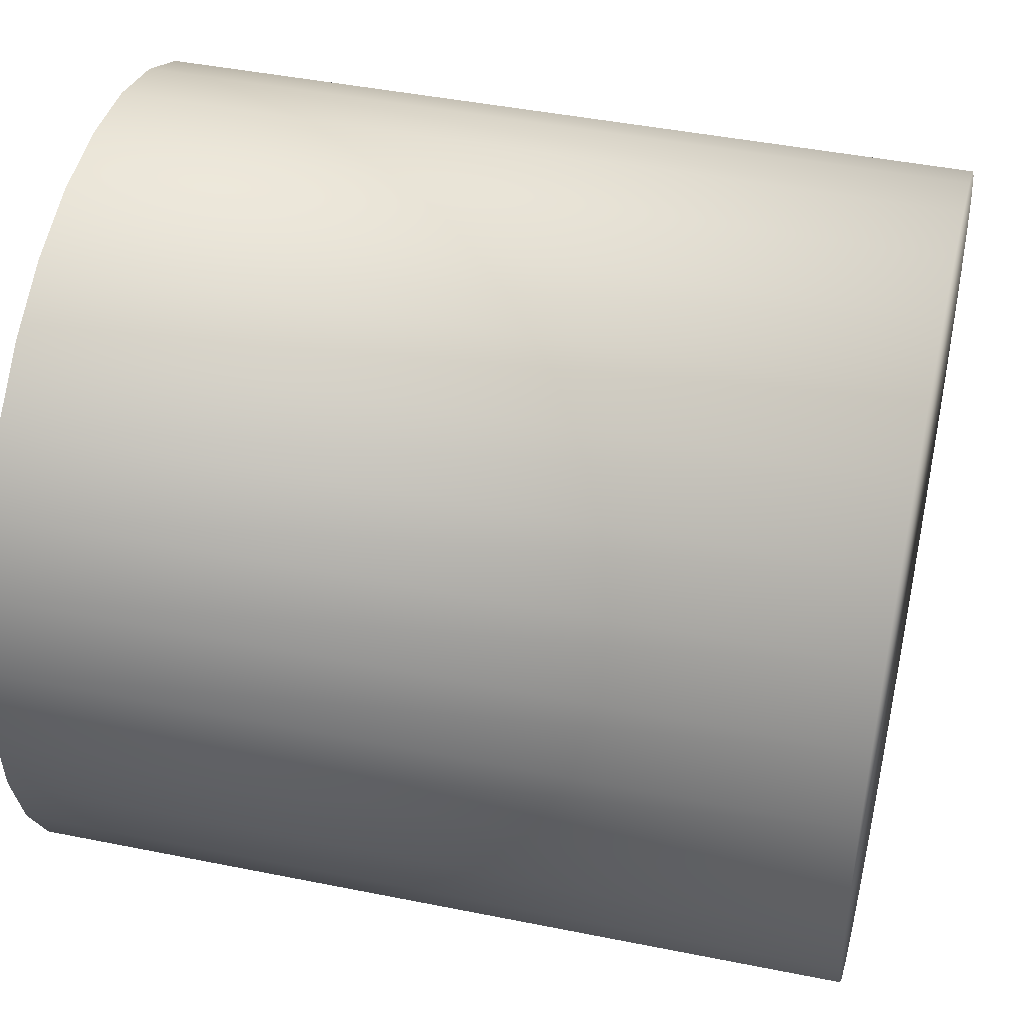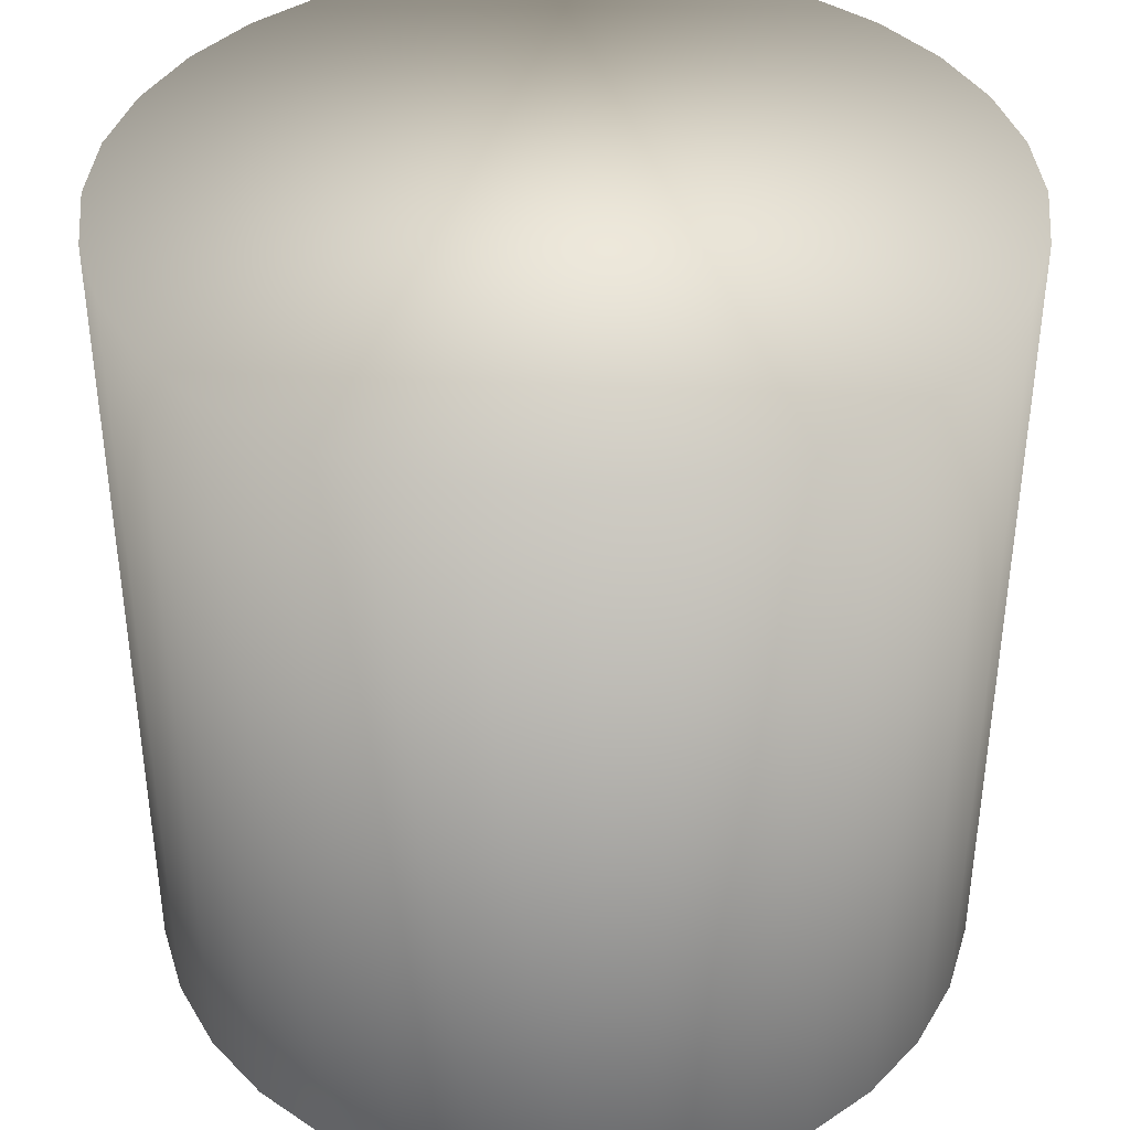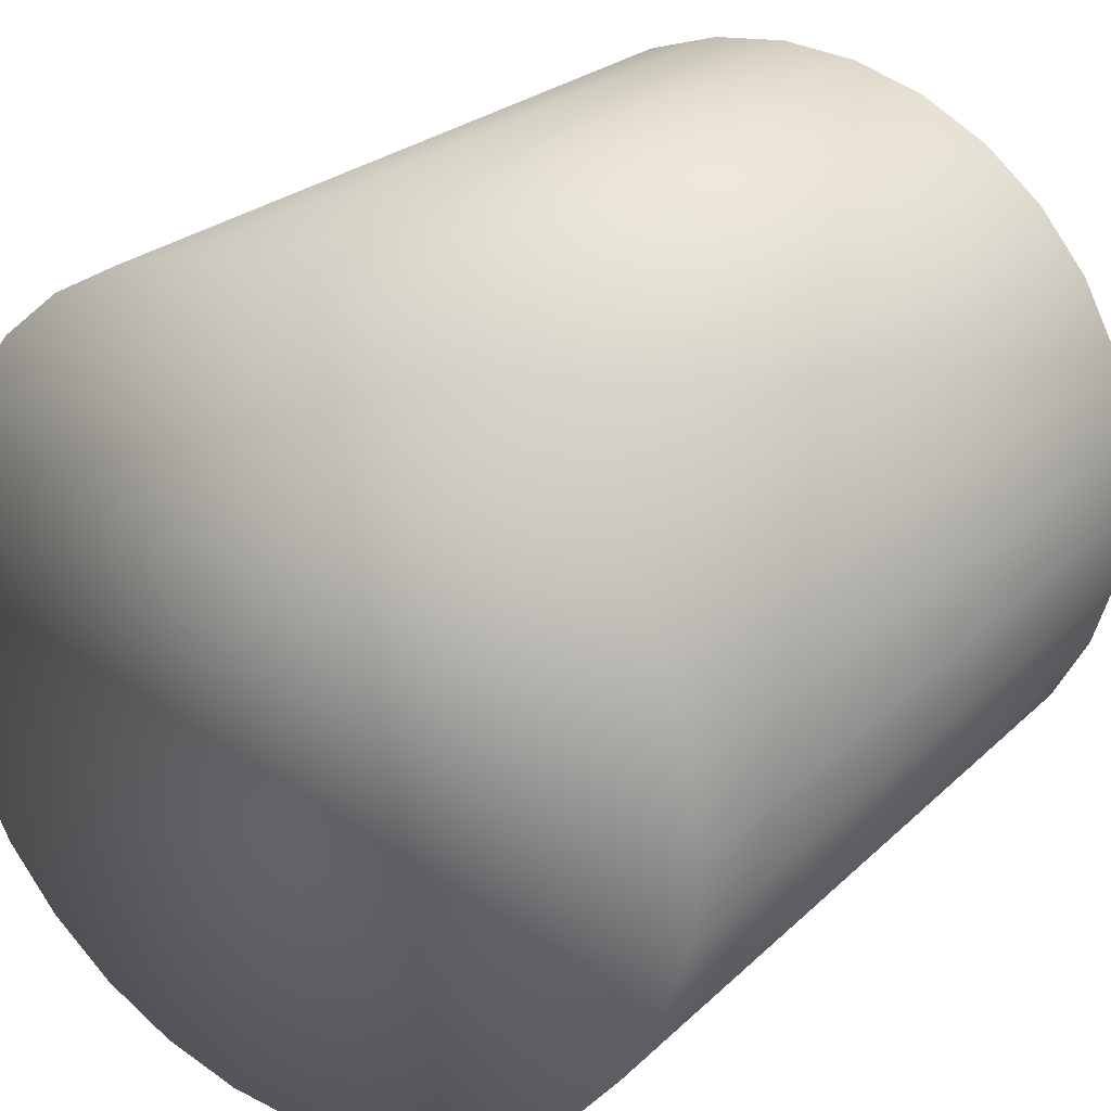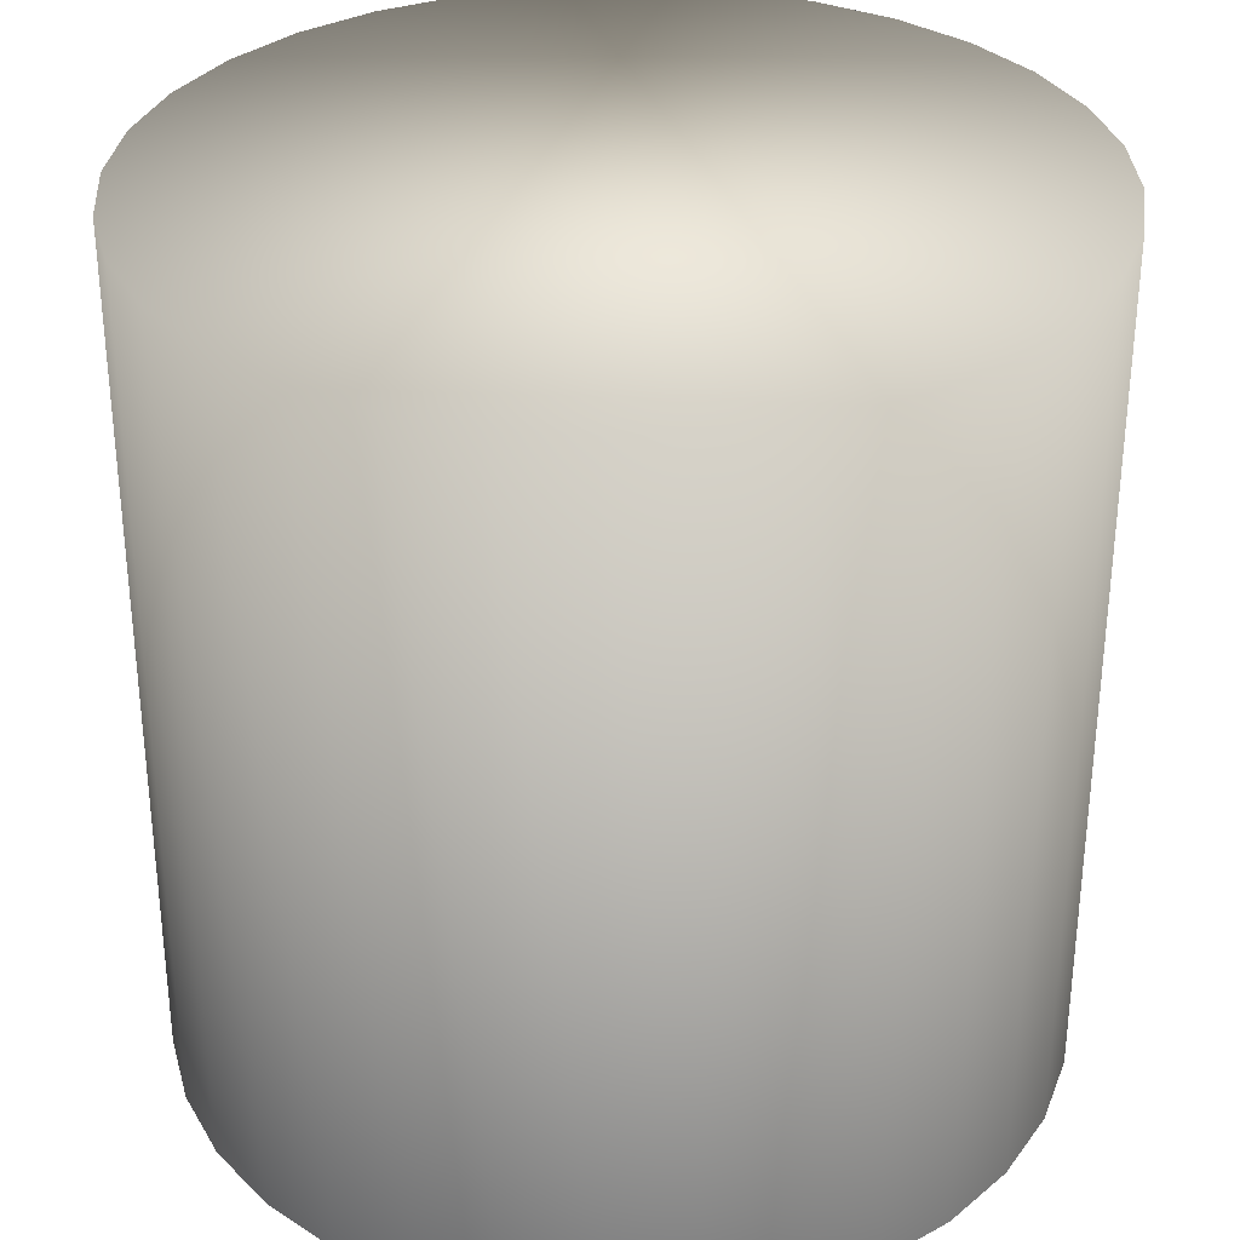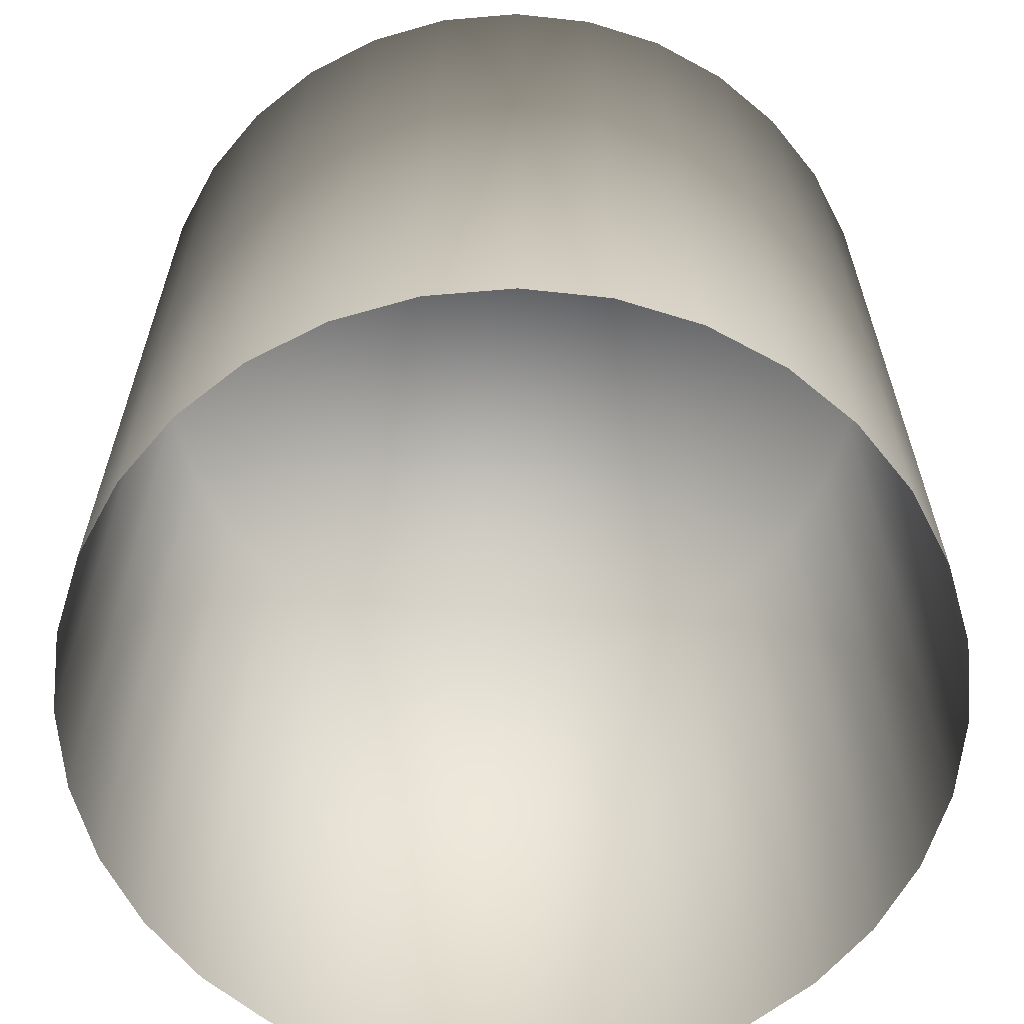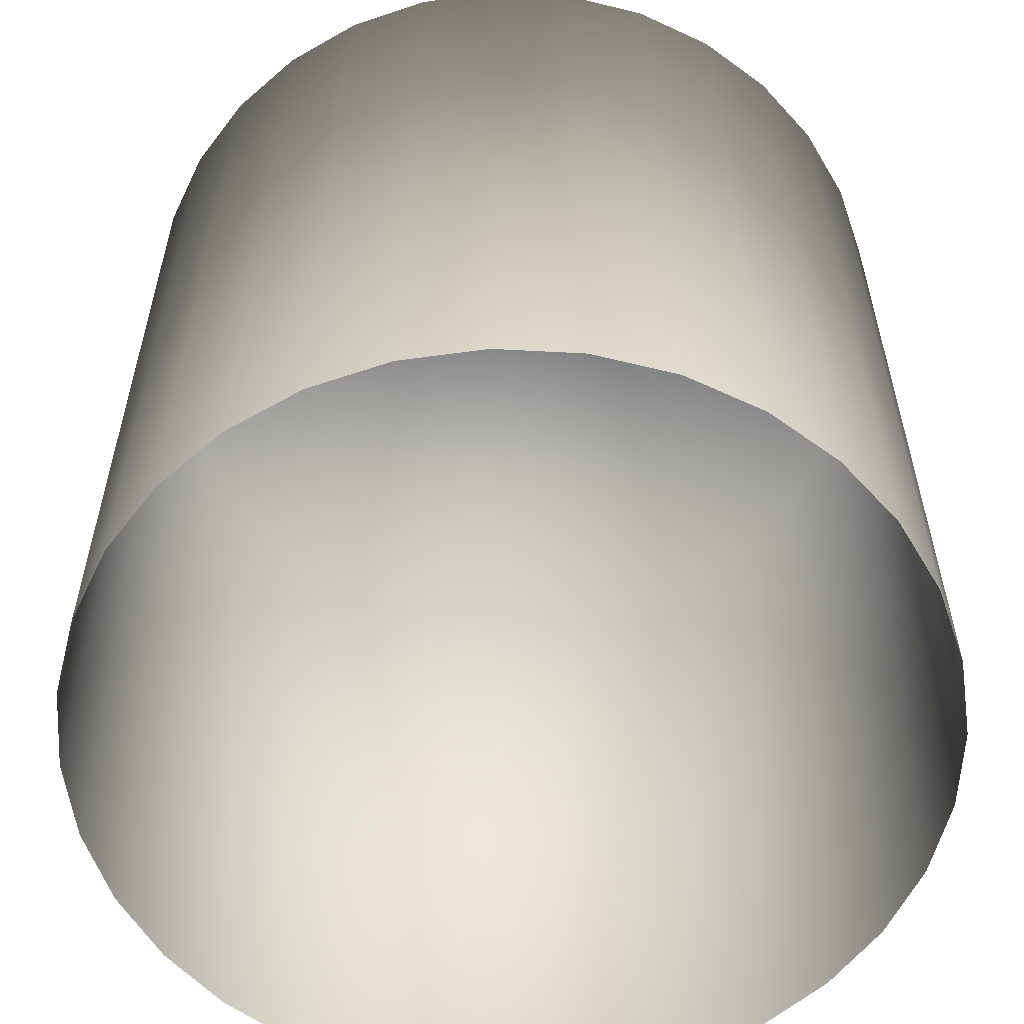
<metadata>
{"format":"obj","ext":"obj","renderer":"f3d","projection":"perspective","resolution":1024,"background":"white","views":[{"elev":44.1,"azim":103.3,"up":"+Z"},{"elev":39.6,"azim":56.2,"up":"+Y"},{"elev":24.9,"azim":-146.0,"up":"+Z"},{"elev":32.6,"azim":114.7,"up":"+Y"},{"elev":-63.6,"azim":-169.4,"up":"+Y"},{"elev":-58.4,"azim":-31.3,"up":"+Y"}]}
</metadata>
<code>
o Cylinder
v 0 -1 -1
v 0 1 -1
v 0.1951 -1 -0.9808
v 0.1951 1 -0.9808
v 0.3827 -1 -0.9239
v 0.3827 1 -0.9239
v 0.5556 -1 -0.8315
v 0.5556 1 -0.8315
v 0.7071 -1 -0.7071
v 0.7071 1 -0.7071
v 0.8315 -1 -0.5556
v 0.8315 1 -0.5556
v 0.9239 -1 -0.3827
v 0.9239 1 -0.3827
v 0.9808 -1 -0.1951
v 0.9808 1 -0.1951
v 1 -1 -0
v 1 1 -0
v 0.9808 -1 0.1951
v 0.9808 1 0.1951
v 0.9239 -1 0.3827
v 0.9239 1 0.3827
v 0.8315 -1 0.5556
v 0.8315 1 0.5556
v 0.7071 -1 0.7071
v 0.7071 1 0.7071
v 0.5556 -1 0.8315
v 0.5556 1 0.8315
v 0.3827 -1 0.9239
v 0.3827 1 0.9239
v 0.1951 -1 0.9808
v 0.1951 1 0.9808
v -0 -1 1
v -0 1 1
v -0.1951 -1 0.9808
v -0.1951 1 0.9808
v -0.3827 -1 0.9239
v -0.3827 1 0.9239
v -0.5556 -1 0.8315
v -0.5556 1 0.8315
v -0.7071 -1 0.7071
v -0.7071 1 0.7071
v -0.8315 -1 0.5556
v -0.8315 1 0.5556
v -0.9239 -1 0.3827
v -0.9239 1 0.3827
v -0.9808 -1 0.1951
v -0.9808 1 0.1951
v -1 -1 -1e-06
v -1 1 -1e-06
v -0.9808 -1 -0.1951
v -0.9808 1 -0.1951
v -0.9239 -1 -0.3827
v -0.9239 1 -0.3827
v -0.8315 -1 -0.5556
v -0.8315 1 -0.5556
v -0.7071 -1 -0.7071
v -0.7071 1 -0.7071
v -0.5556 -1 -0.8315
v -0.5556 1 -0.8315
v -0.3827 -1 -0.9239
v -0.3827 1 -0.9239
v -0.1951 -1 -0.9808
v -0.1951 1 -0.9808
f 1 2 4
f 3 4 6
f 5 6 8
f 7 8 10
f 9 10 12
f 11 12 14
f 13 14 16
f 15 16 18
f 17 18 20
f 19 20 22
f 21 22 24
f 23 24 26
f 25 26 28
f 27 28 30
f 29 30 32
f 31 32 34
f 33 34 35
f 35 36 37
f 37 38 39
f 39 40 41
f 41 42 43
f 43 44 45
f 45 46 47
f 47 48 49
f 49 50 51
f 51 52 53
f 53 54 55
f 55 56 57
f 57 58 59
f 59 60 61
f 4 2 6
f 63 64 1
f 61 62 63
f 3 1 4
f 5 3 6
f 7 5 8
f 9 7 10
f 11 9 12
f 13 11 14
f 15 13 16
f 17 15 18
f 19 17 20
f 21 19 22
f 23 21 24
f 25 23 26
f 27 25 28
f 29 27 30
f 31 29 32
f 33 31 34
f 34 36 35
f 36 38 37
f 38 40 39
f 40 42 41
f 42 44 43
f 44 46 45
f 46 48 47
f 48 50 49
f 50 52 51
f 52 54 53
f 54 56 55
f 56 58 57
f 58 60 59
f 60 62 61
f 2 64 6
f 64 62 6
f 62 60 6
f 60 58 6
f 58 56 6
f 56 54 6
f 54 52 6
f 52 50 6
f 50 48 6
f 48 46 6
f 46 44 6
f 44 42 6
f 42 40 6
f 40 38 6
f 38 36 6
f 36 34 6
f 34 32 6
f 32 30 6
f 30 28 6
f 28 26 6
f 26 24 6
f 24 22 6
f 22 20 6
f 20 18 6
f 18 16 6
f 16 14 6
f 14 12 6
f 12 10 8
f 6 12 8
f 64 2 1
f 62 64 63

</code>
